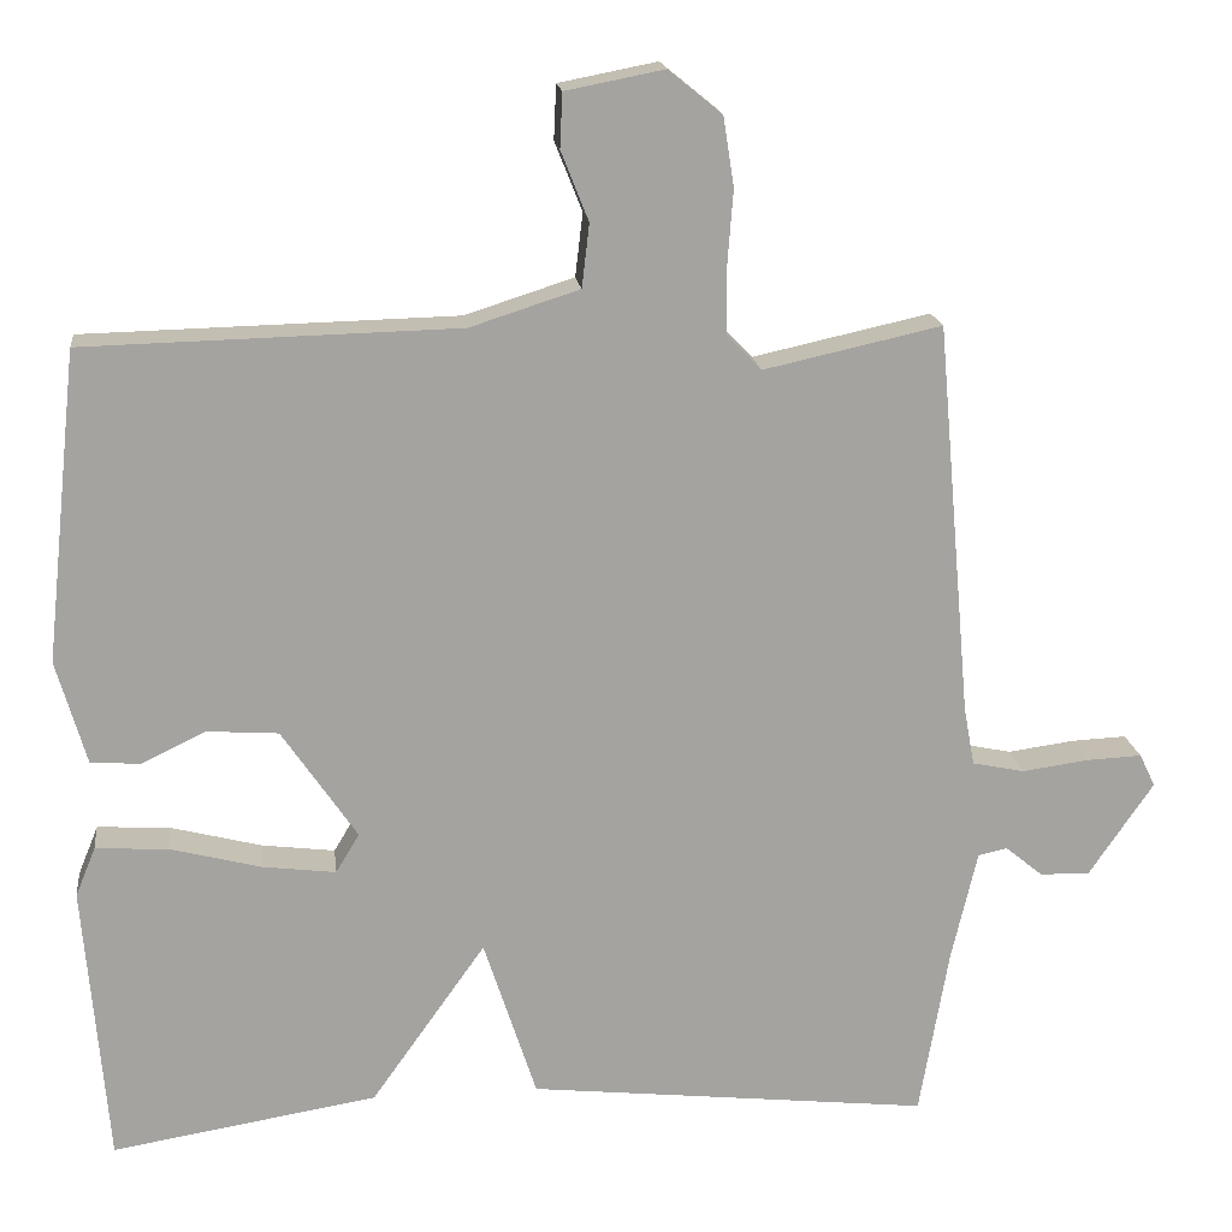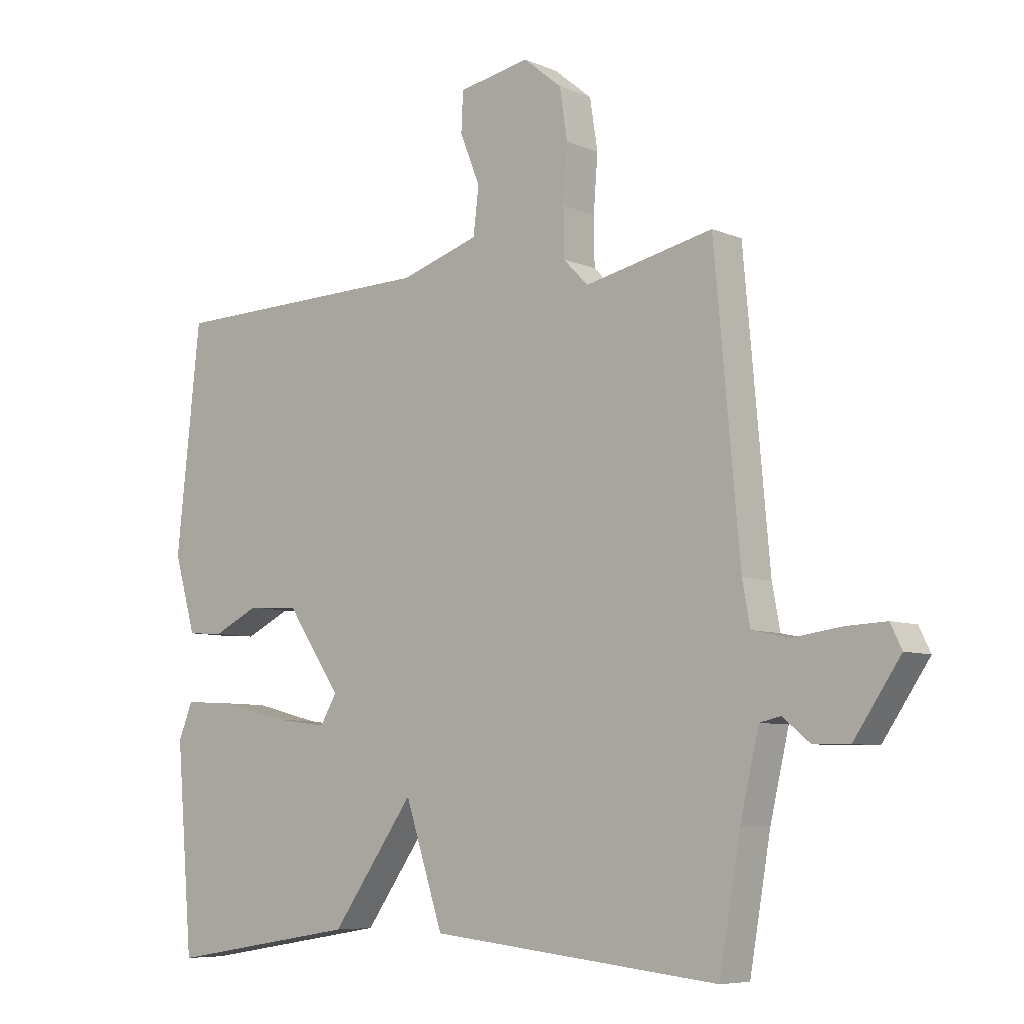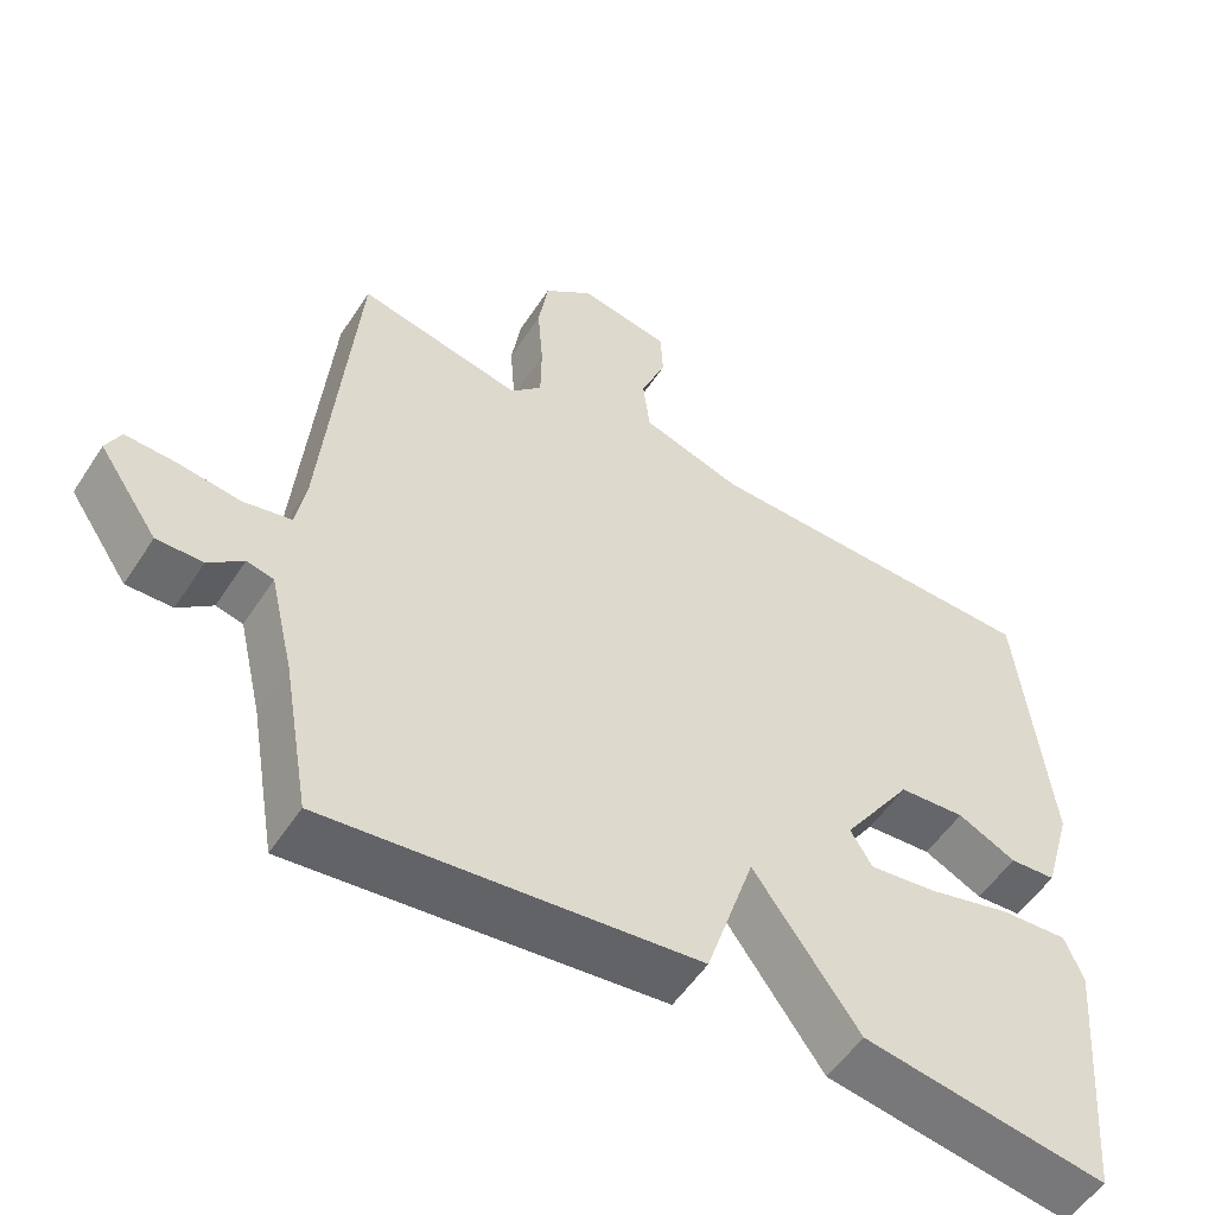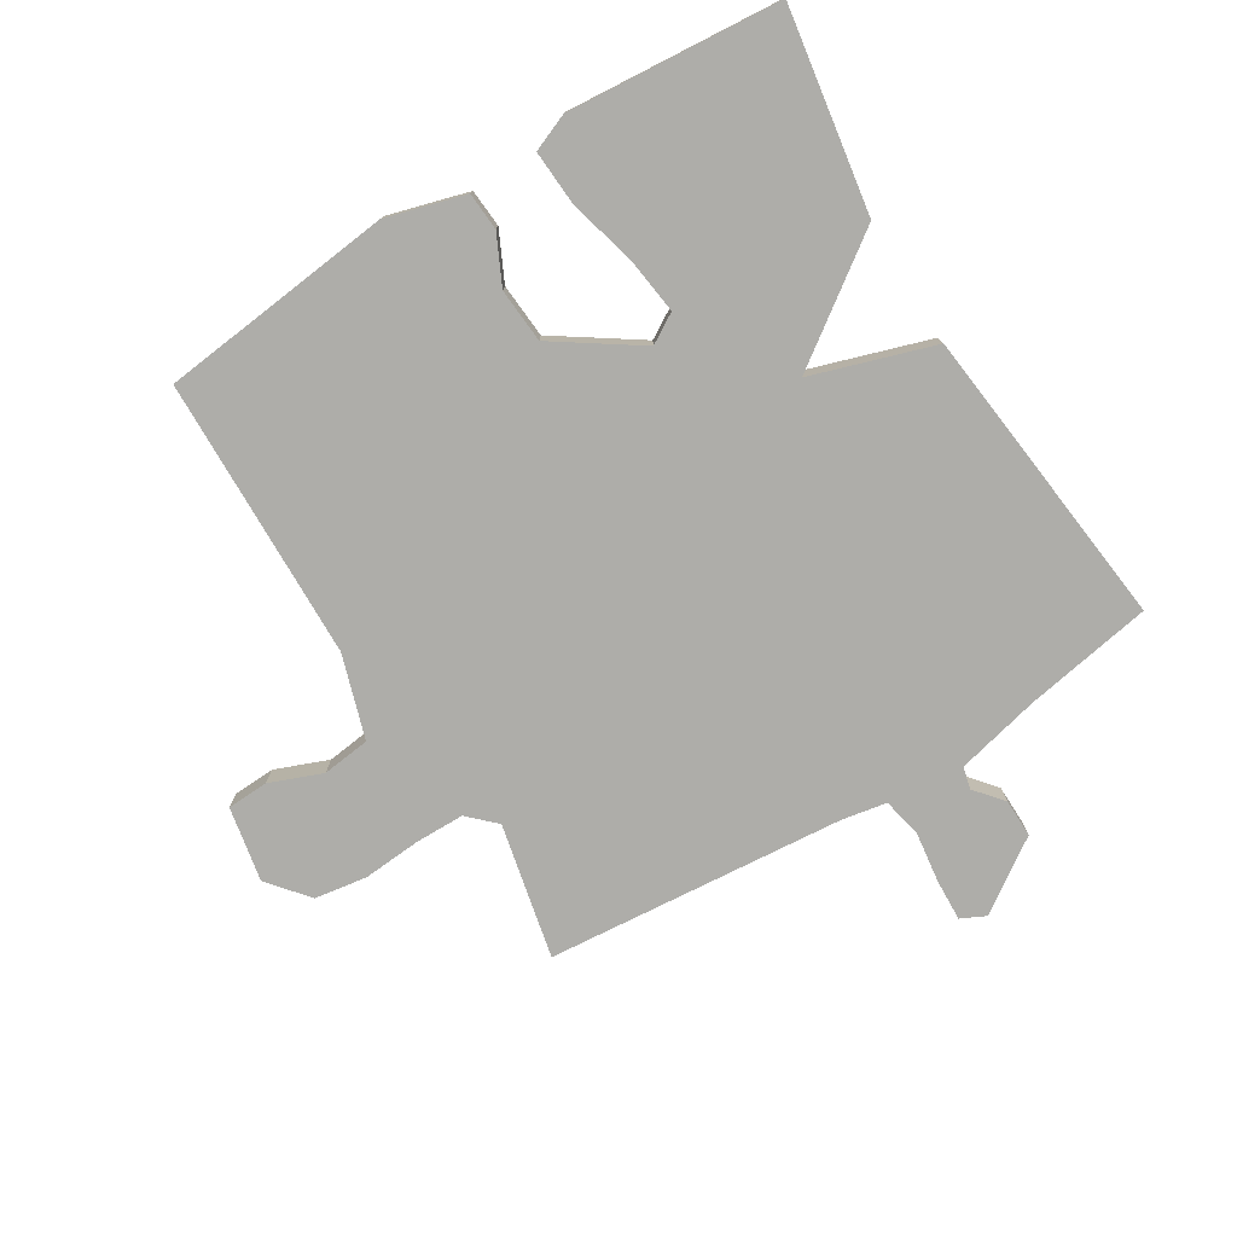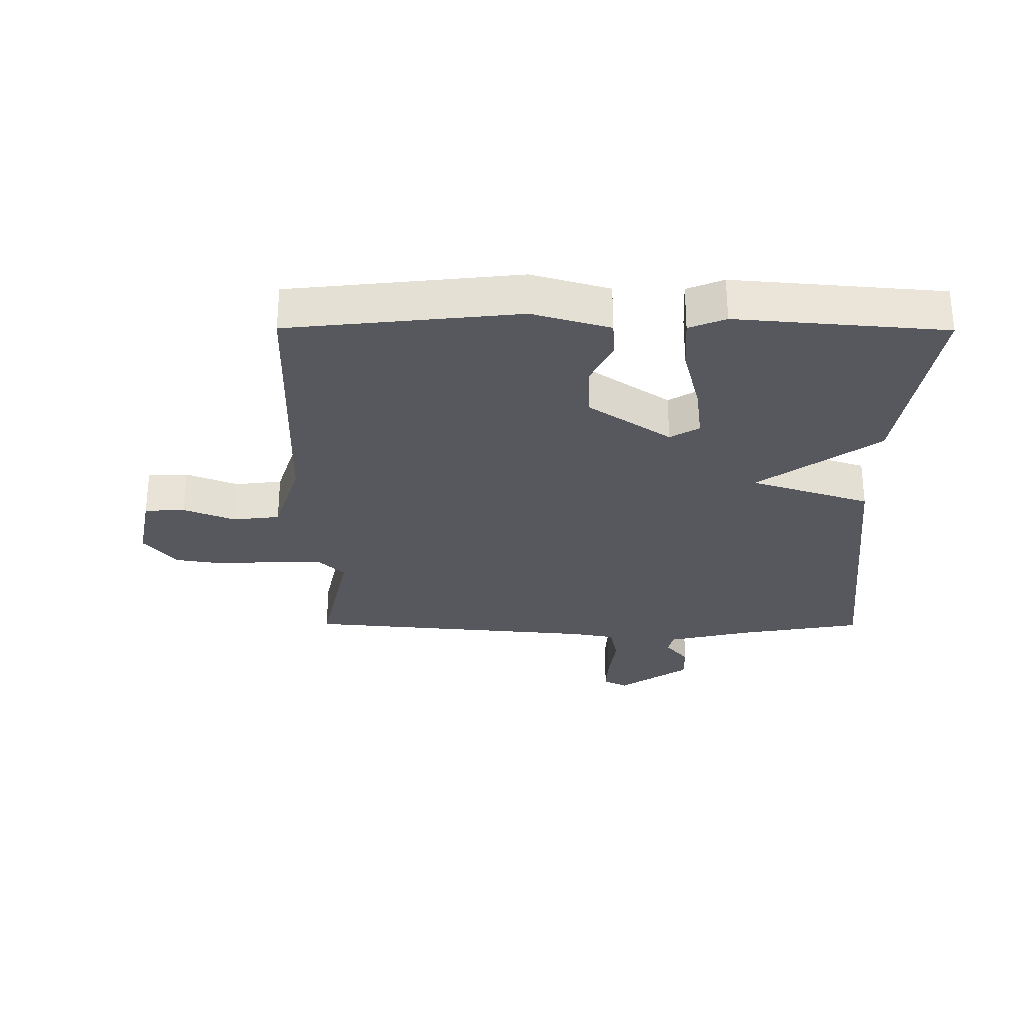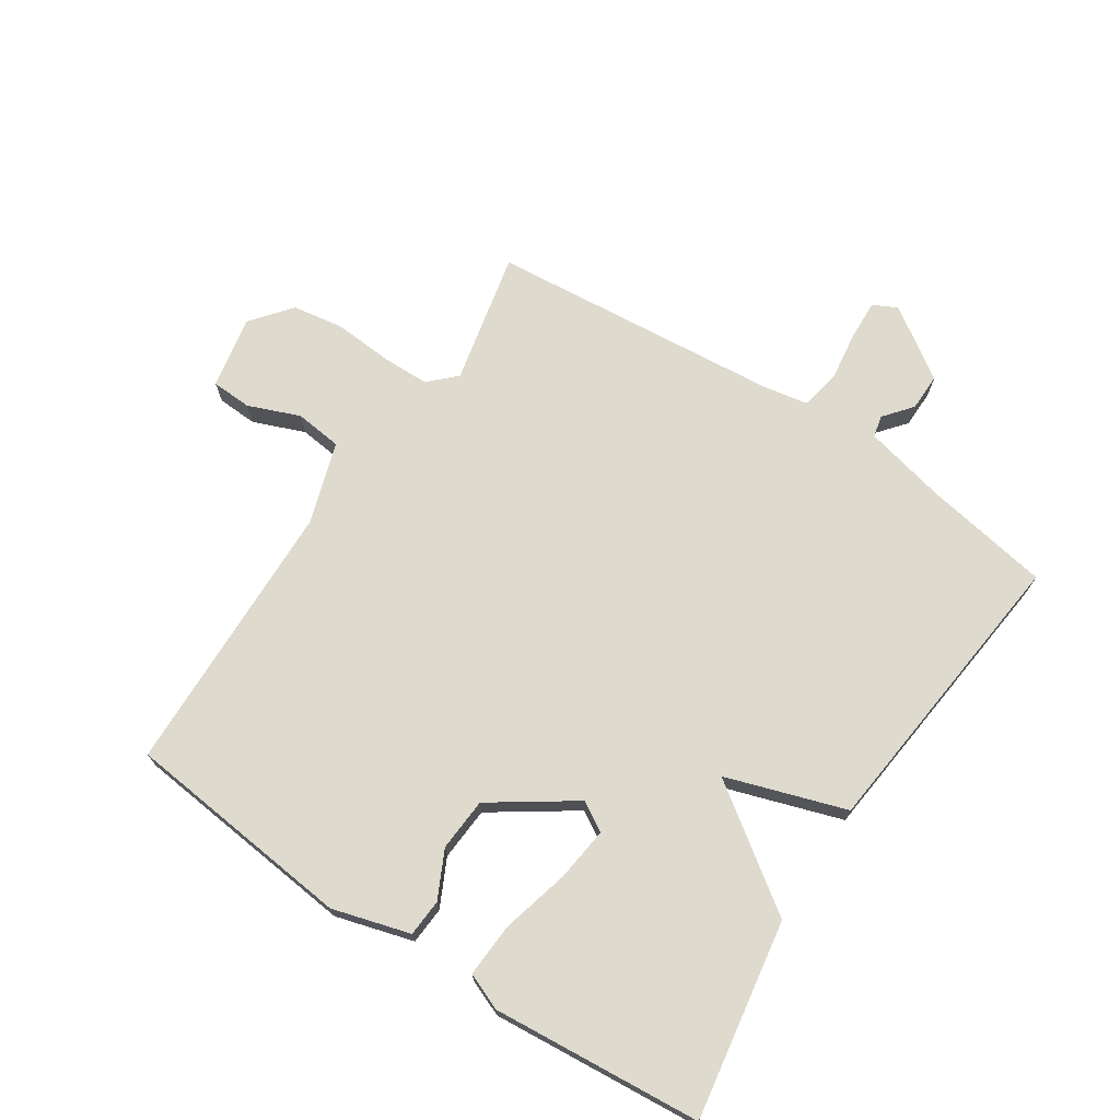
<metadata>
{"format":"obj","ext":"obj","renderer":"f3d","projection":"perspective","resolution":1024,"background":"white","views":[{"elev":17.4,"azim":173.2,"up":"+Z"},{"elev":-7.1,"azim":-140.3,"up":"+Z"},{"elev":-53.7,"azim":-32.4,"up":"+Z"},{"elev":-77.1,"azim":121.7,"up":"+Y"},{"elev":-28.9,"azim":89.7,"up":"+Y"},{"elev":71.3,"azim":123.3,"up":"+Y"}]}
</metadata>
<code>
v 0.5 0.07 -0.5
v 0.182 0.07 -0.448
v 0.045 0.07 -0.255
v -0.018 0.07 -0.448
v -0.5 0.07 -0.5
v -0.535 0.07 -0.297
v -0.566 0.07 -0.164
v -0.601 0.07 -0.156
v -0.646 0.07 -0.193
v -0.706 0.07 -0.194
v -0.783 0.07 -0.081
v -0.764 0.07 -0.042
v -0.698 0.07 -0.045
v -0.618 0.07 -0.056
v -0.555 0.07 -0.043
v -0.542 0.07 0.028
v -0.5 0.07 0.5
v -0.287 0.07 0.453
v -0.246 0.07 0.495
v -0.245 0.07 0.573
v -0.252 0.07 0.665
v -0.239 0.07 0.748
v -0.175 0.07 0.8
v -0.057 0.07 0.777
v -0.054 0.07 0.712
v -0.087 0.07 0.629
v -0.078 0.07 0.553
v 0.053 0.07 0.511
v 0.5 0.07 0.5
v 0.54 0.07 0.129
v 0.504 0.07 0.004
v 0.444 0.07 0
v 0.368 0.07 0.037
v 0.282 0.07 0.031
v 0.192 0.07 -0.101
v 0.22 0.07 -0.148
v 0.308 0.07 -0.137
v 0.417 0.07 -0.109
v 0.504 0.07 -0.104
v 0.528 0.07 -0.163
v 0.5 0 -0.5
v 0.182 0 -0.448
v 0.045 0 -0.255
v -0.018 0 -0.448
v -0.5 0 -0.5
v -0.535 0 -0.297
v -0.566 0 -0.164
v -0.601 0 -0.156
v -0.646 0 -0.193
v -0.706 0 -0.194
v -0.783 0 -0.081
v -0.764 0 -0.042
v -0.698 0 -0.045
v -0.618 0 -0.056
v -0.555 0 -0.043
v -0.542 0 0.028
v -0.5 0 0.5
v -0.287 0 0.453
v -0.246 0 0.495
v -0.245 0 0.573
v -0.252 0 0.665
v -0.239 0 0.748
v -0.175 0 0.8
v -0.057 0 0.777
v -0.054 0 0.712
v -0.087 0 0.629
v -0.078 0 0.553
v 0.053 0 0.511
v 0.5 0 0.5
v 0.54 0 0.129
v 0.504 0 0.004
v 0.444 0 0
v 0.368 0 0.037
v 0.282 0 0.031
v 0.192 0 -0.101
v 0.22 0 -0.148
v 0.308 0 -0.137
v 0.417 0 -0.109
v 0.504 0 -0.104
v 0.528 0 -0.163
f 1 2 3
f 40 1 3
f 39 40 3
f 38 39 3
f 37 38 3
f 36 37 3
f 35 36 3
f 34 35 3
f 31 32 33
f 30 31 33
f 29 30 33
f 28 29 33
f 27 28 33 34
f 24 25 26
f 23 24 26
f 22 23 26
f 21 22 26
f 20 21 26
f 19 20 26 27
f 27 34 3
f 19 27 3
f 18 19 3
f 12 13 14
f 11 12 14
f 10 11 14
f 9 10 14
f 8 9 14
f 7 8 14 15
f 6 7 15 16
f 16 17 18
f 6 16 18
f 5 6 18
f 4 5 18
f 3 4 18
f 43 42 41
f 43 41 80
f 43 80 79
f 43 79 78
f 43 78 77
f 43 77 76
f 43 76 75
f 43 75 74
f 73 72 71
f 73 71 70
f 73 70 69
f 73 69 68
f 74 73 68 67
f 66 65 64
f 66 64 63
f 66 63 62
f 66 62 61
f 66 61 60
f 67 66 60 59
f 43 74 67
f 43 67 59
f 43 59 58
f 54 53 52
f 54 52 51
f 54 51 50
f 54 50 49
f 54 49 48
f 55 54 48 47
f 56 55 47 46
f 58 57 56
f 58 56 46
f 58 46 45
f 58 45 44
f 58 44 43
f 1 41 42 2
f 2 42 43 3
f 3 43 44 4
f 4 44 45 5
f 5 45 46 6
f 6 46 47 7
f 7 47 48 8
f 8 48 49 9
f 9 49 50 10
f 10 50 51 11
f 11 51 52 12
f 12 52 53 13
f 13 53 54 14
f 14 54 55 15
f 15 55 56 16
f 16 56 57 17
f 17 57 58 18
f 18 58 59 19
f 19 59 60 20
f 20 60 61 21
f 21 61 62 22
f 22 62 63 23
f 23 63 64 24
f 24 64 65 25
f 25 65 66 26
f 26 66 67 27
f 27 67 68 28
f 28 68 69 29
f 29 69 70 30
f 30 70 71 31
f 31 71 72 32
f 32 72 73 33
f 33 73 74 34
f 34 74 75 35
f 35 75 76 36
f 36 76 77 37
f 37 77 78 38
f 38 78 79 39
f 39 79 80 40
f 40 80 41 1

</code>
